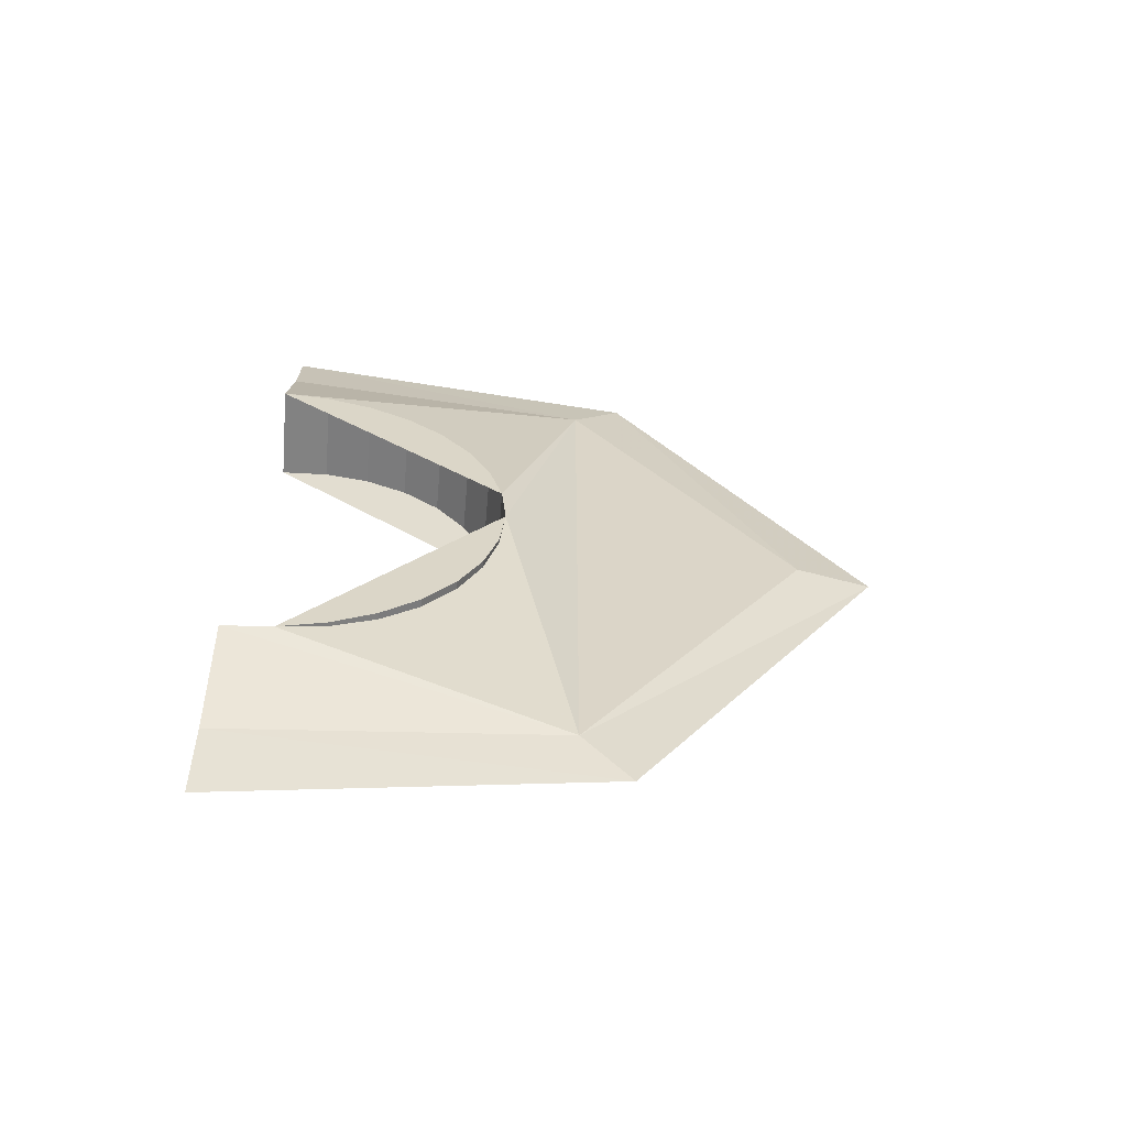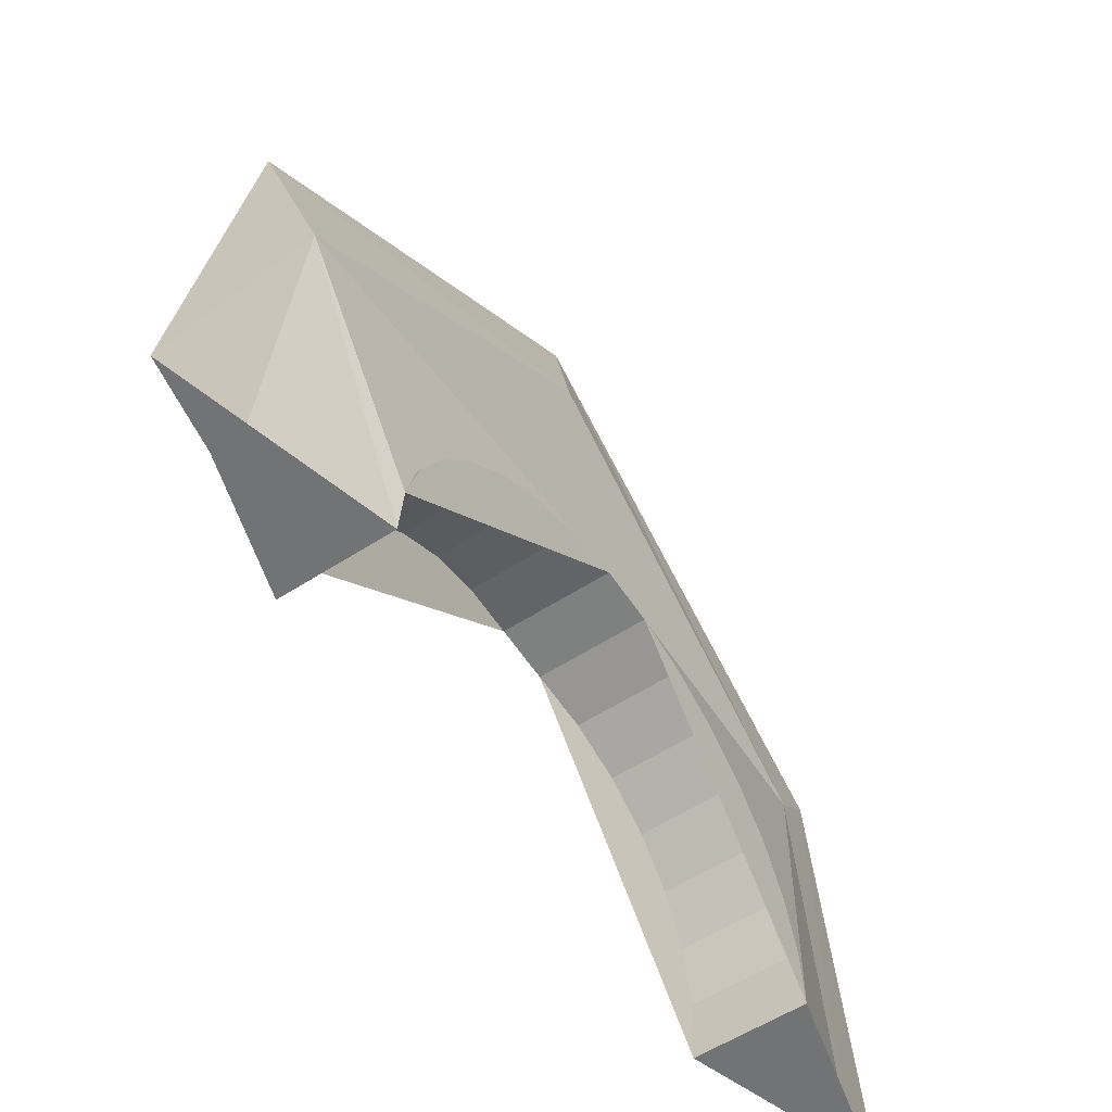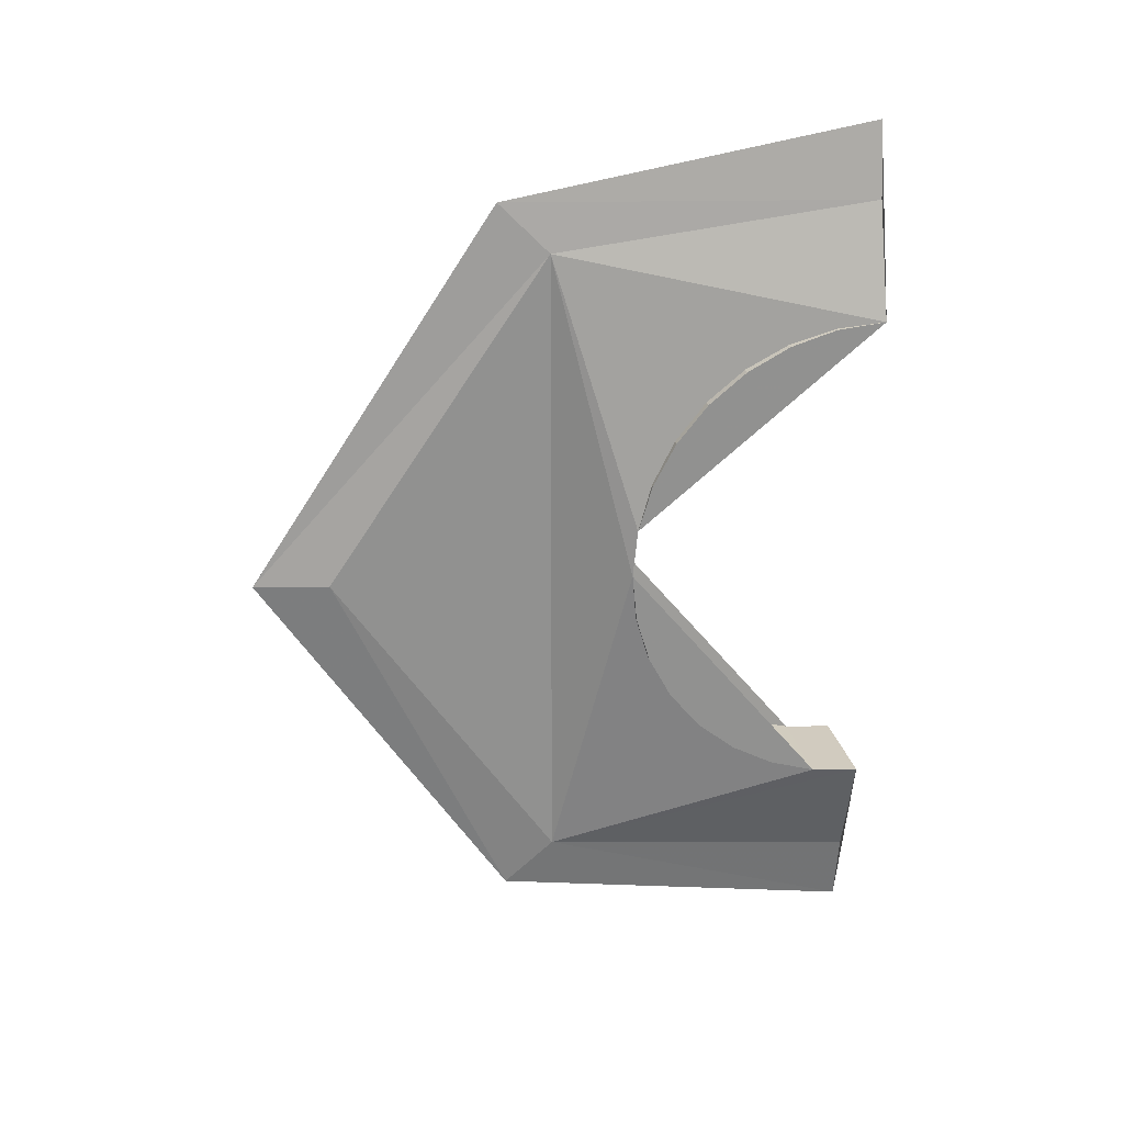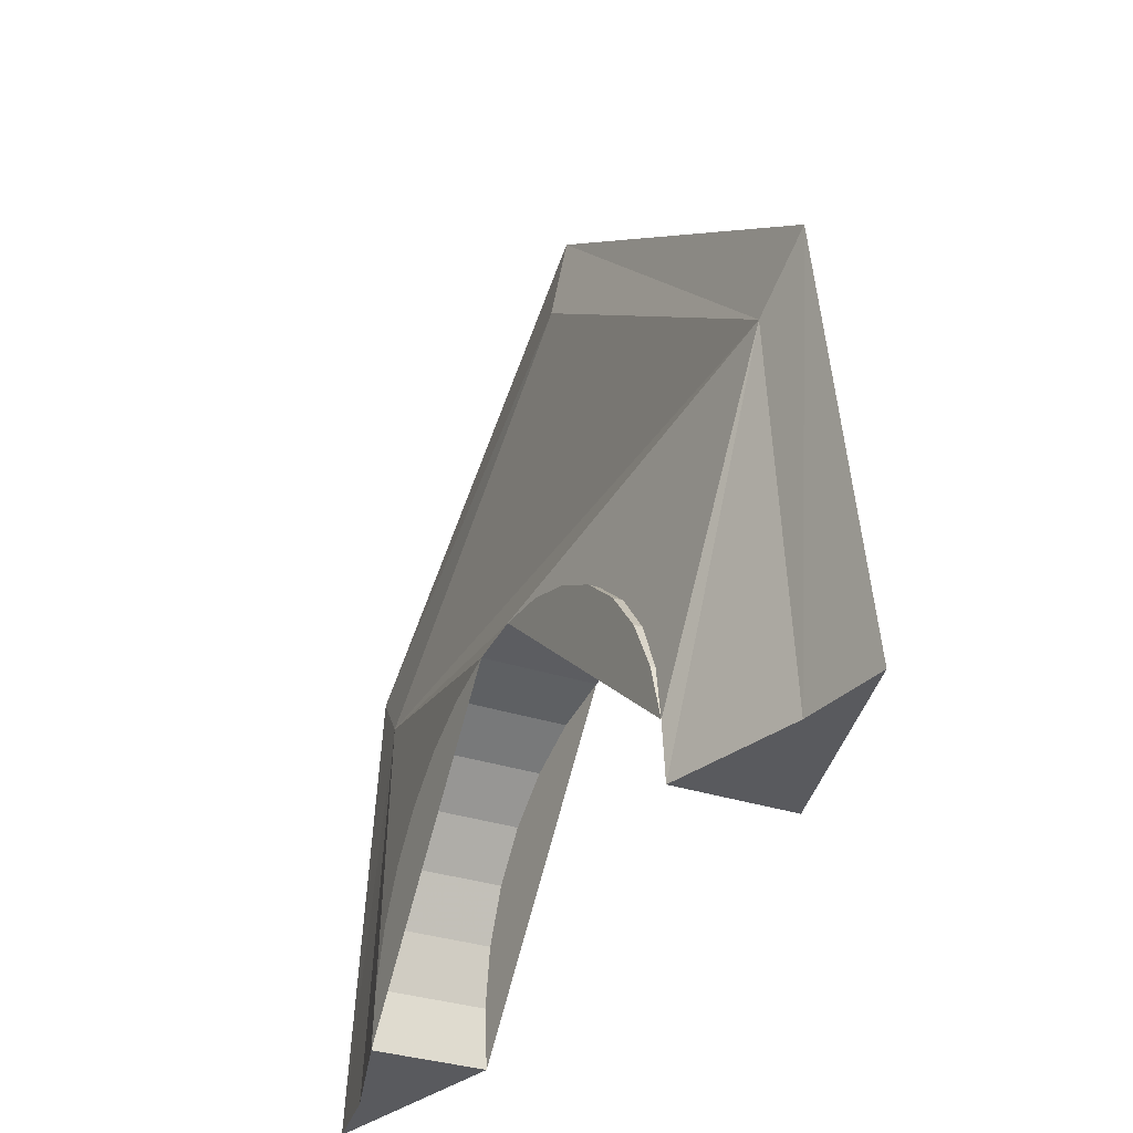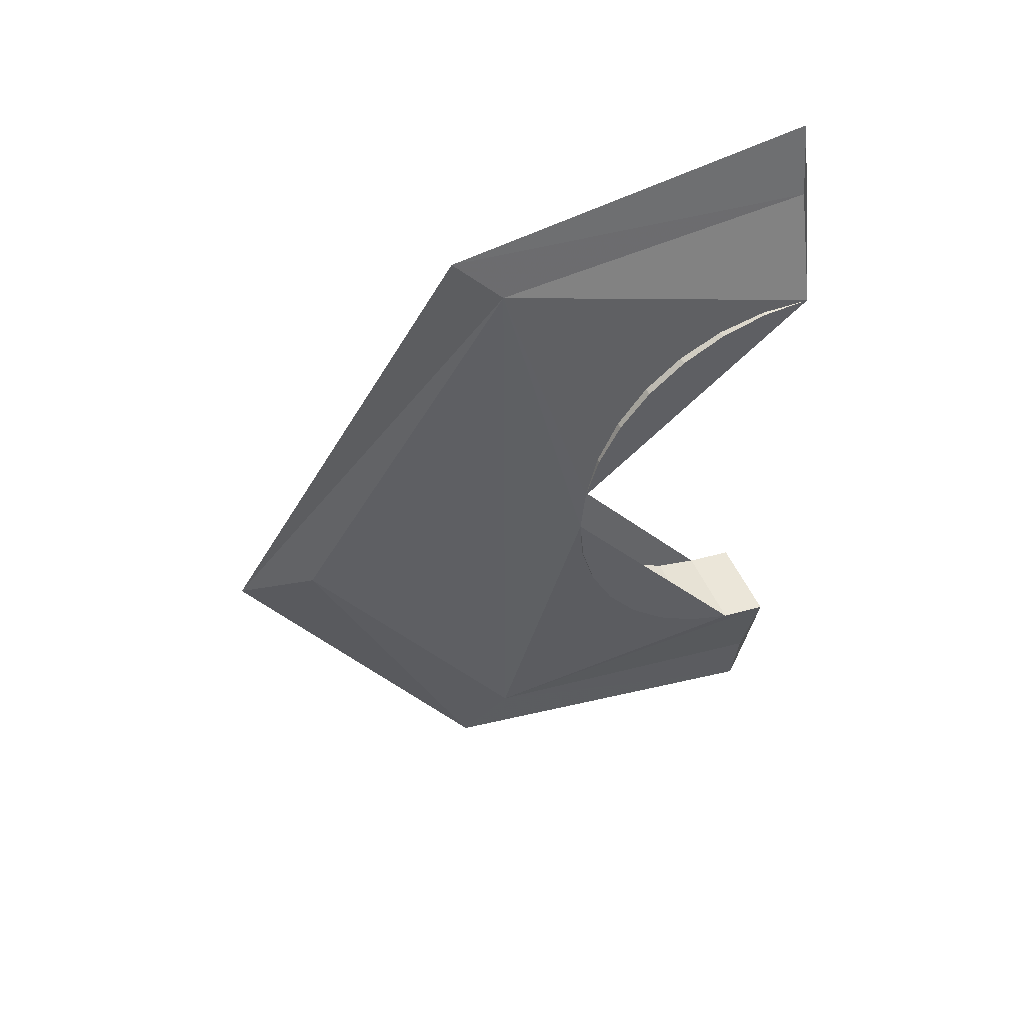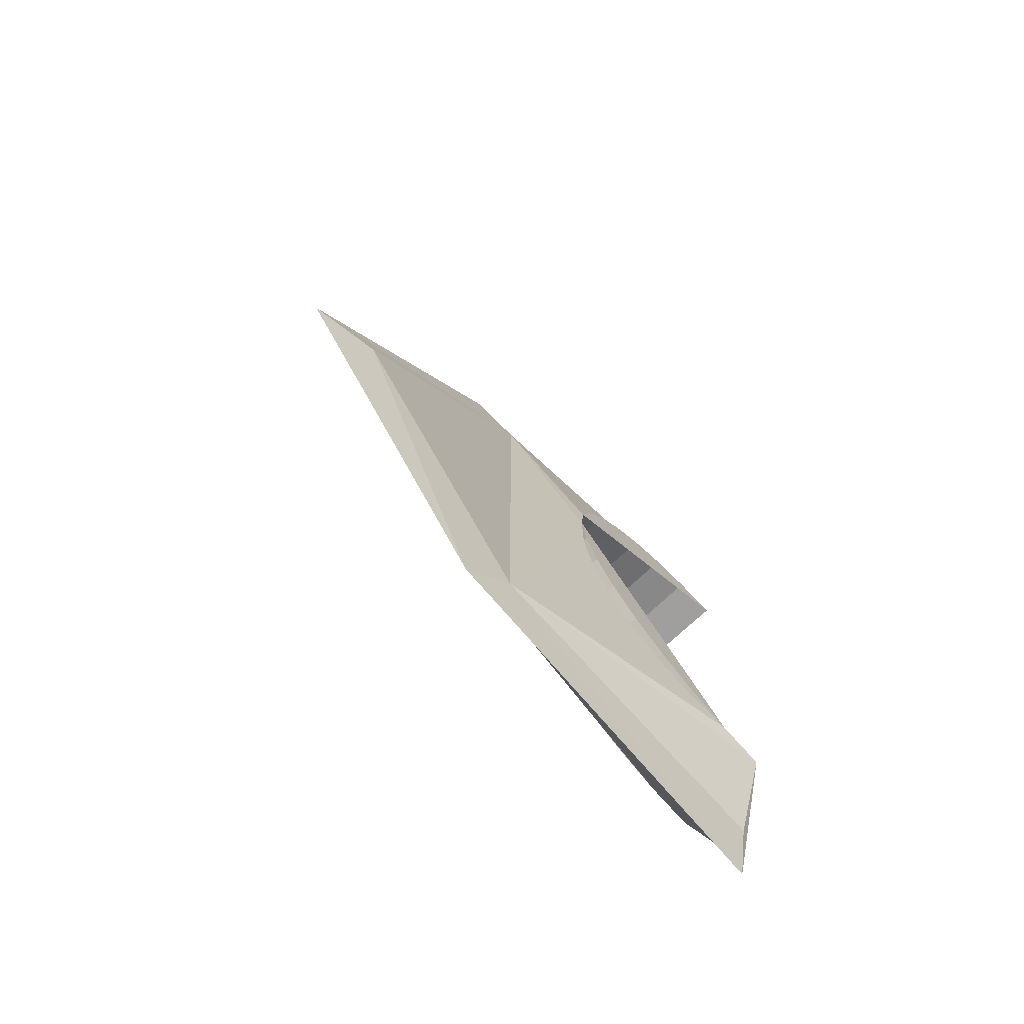
<metadata>
{"format":"obj","ext":"obj","renderer":"f3d","projection":"perspective","resolution":1024,"background":"white","views":[{"elev":-61.0,"azim":85.0,"up":"+Z"},{"elev":-55.7,"azim":-145.6,"up":"+Y"},{"elev":24.3,"azim":-101.3,"up":"+Z"},{"elev":-31.5,"azim":154.7,"up":"+Y"},{"elev":47.3,"azim":-111.7,"up":"+Z"},{"elev":-75.1,"azim":-137.2,"up":"+Z"}]}
</metadata>
<code>
o SidePawn_Plane.002
v -0.1082 -0.04461 -0.1265
v -0.1082 0.03342 -0.1188
v -0.1082 0.1085 -0.09603
v -0.1082 0.1776 -0.05907
v -0.1082 0.2382 -0.009322
v -0.1082 0.288 0.05129
v -0.1082 0.3249 0.1204
v -0.1082 0.3477 0.1955
v -0.1082 0.3554 0.2735
v -0.1082 0.3477 0.3516
v -0.1082 0.3249 0.4266
v -0.1082 0.288 0.4957
v -0.1082 0.2382 0.5564
v -0.1082 0.1776 0.6061
v -0.1082 0.1085 0.6431
v -0.1082 0.03342 0.6658
v -0.1082 -0.04461 0.6735
v -0.04602 0.4762 0.7944
v -0.04602 0.4762 -0.2473
v 0.04756 -0.04461 -0.1265
v 0.04756 0.03342 -0.1188
v 0.04756 0.1085 -0.09603
v 0.04756 0.1776 -0.05907
v 0.04756 0.2382 -0.009322
v 0.04756 0.288 0.05129
v 0.04756 0.3249 0.1204
v 0.04756 0.3477 0.1955
v 0.04756 0.3554 0.2735
v 0.04756 0.3477 0.3516
v 0.04756 0.3249 0.4266
v 0.04756 0.288 0.4957
v 0.04756 0.2382 0.5564
v 0.04756 0.1776 0.6061
v 0.04756 0.1085 0.6431
v 0.04756 0.03342 0.6658
v 0.04756 -0.04461 0.6735
v -0.01464 0.4762 0.7944
v -0.01464 0.4762 -0.2473
v -0.05205 0.8355 0.2735
v -0.05205 -0.04461 0.8536
v -0.05205 -0.04461 -0.3066
v -0.008613 0.8355 0.2735
v -0.008613 -0.04461 0.8536
v -0.008613 -0.04461 -0.3066
v -0.03033 0.5554 -0.3265
v -0.03033 0.5554 0.8735
v -0.03033 -0.04461 0.9735
v -0.03033 0.9554 0.2735
v -0.03033 -0.04461 -0.4265
g SidePawn_Plane.002_StandardPawn
f 8 27 28 9
f 15 34 35 16
f 5 24 25 6
f 12 31 32 13
f 2 21 22 3
f 9 28 29 10
f 16 35 36 17
f 48 42 38 45
f 6 25 26 7
f 13 32 33 14
f 3 22 23 4
f 10 29 30 11
f 47 43 37 46
f 7 26 27 8
f 14 33 34 15
f 4 23 24 5
f 11 30 31 12
f 1 20 21 2
f 40 47 46 18
f 39 48 45 19
f 18 46 48 39
f 46 37 42 48
f 19 45 49 41
f 45 38 44 49
f 1 41 49 44 20
f 17 36 43 47 40
g SidePawn_Plane.002_StandardPawn_Illum
f 2 3 4 5 6 7 8 9 19 1
f 10 11 12 13 14 15 16 17 18 9
f 40 18 17
f 18 39 19 9
f 21 20 38 28 27 26 25 24 23 22
f 29 28 37 36 35 34 33 32 31 30
f 36 37 43
f 37 28 38 42
f 38 20 44
f 19 41 1

</code>
